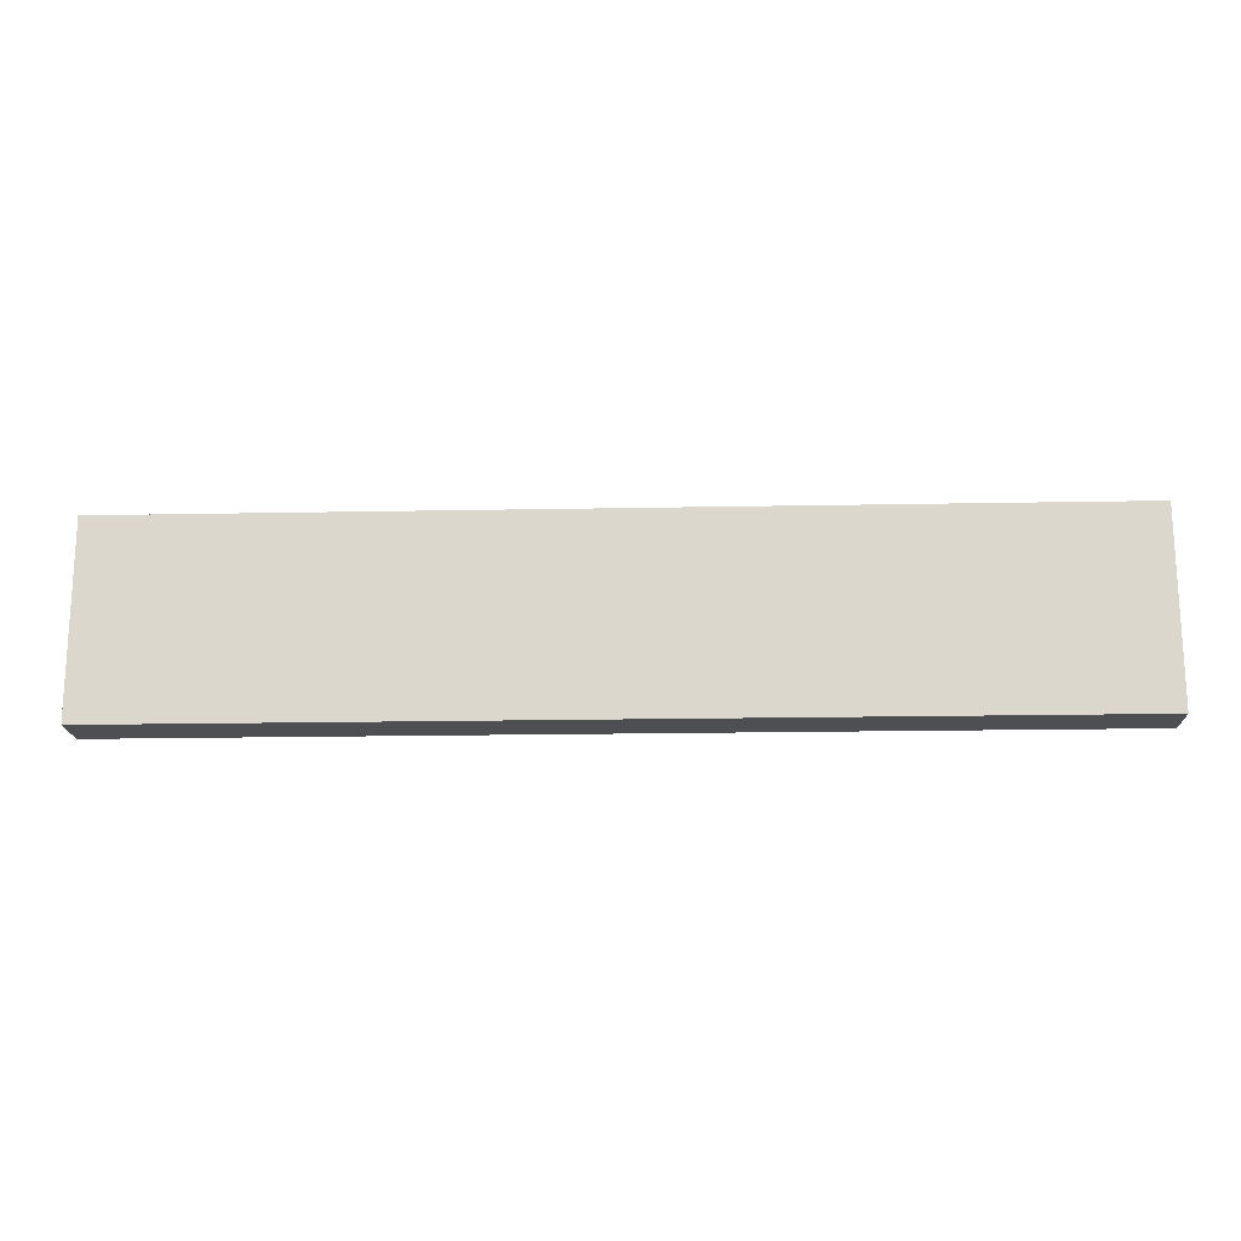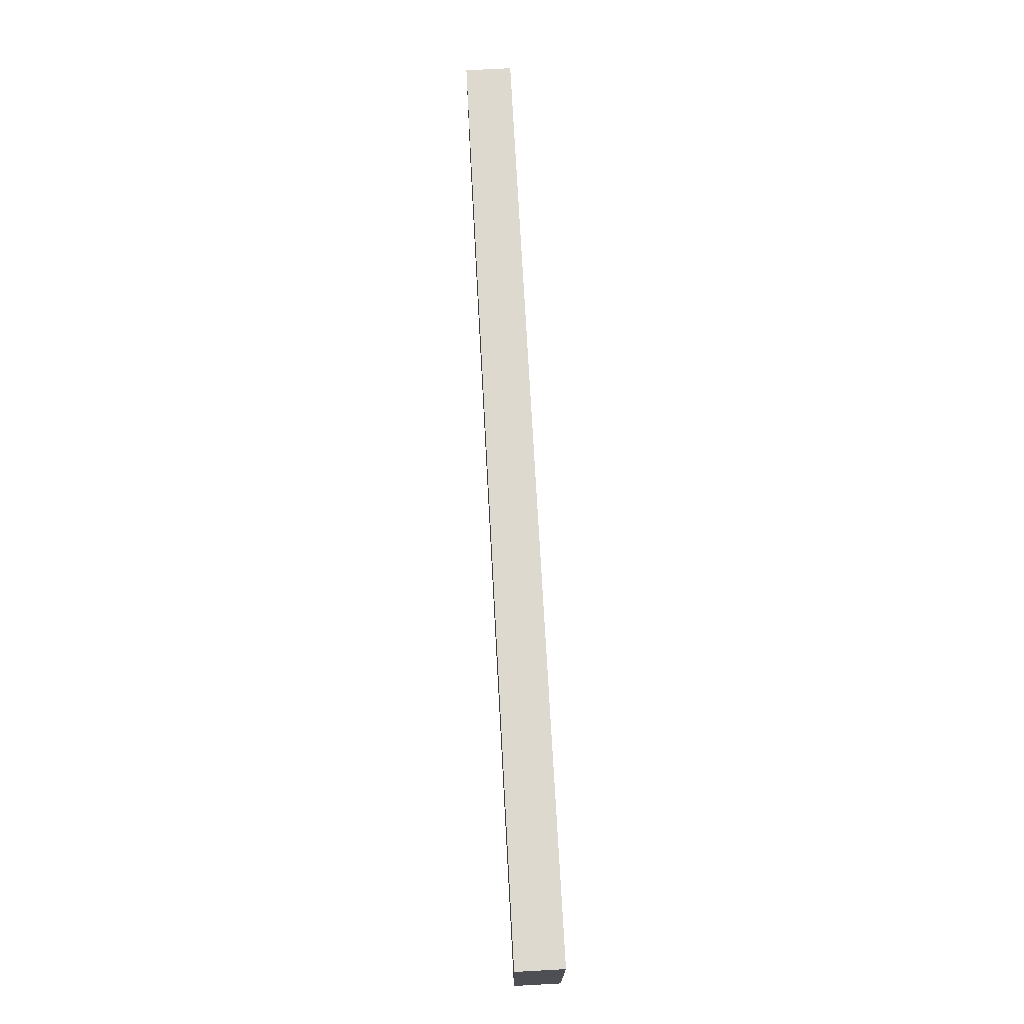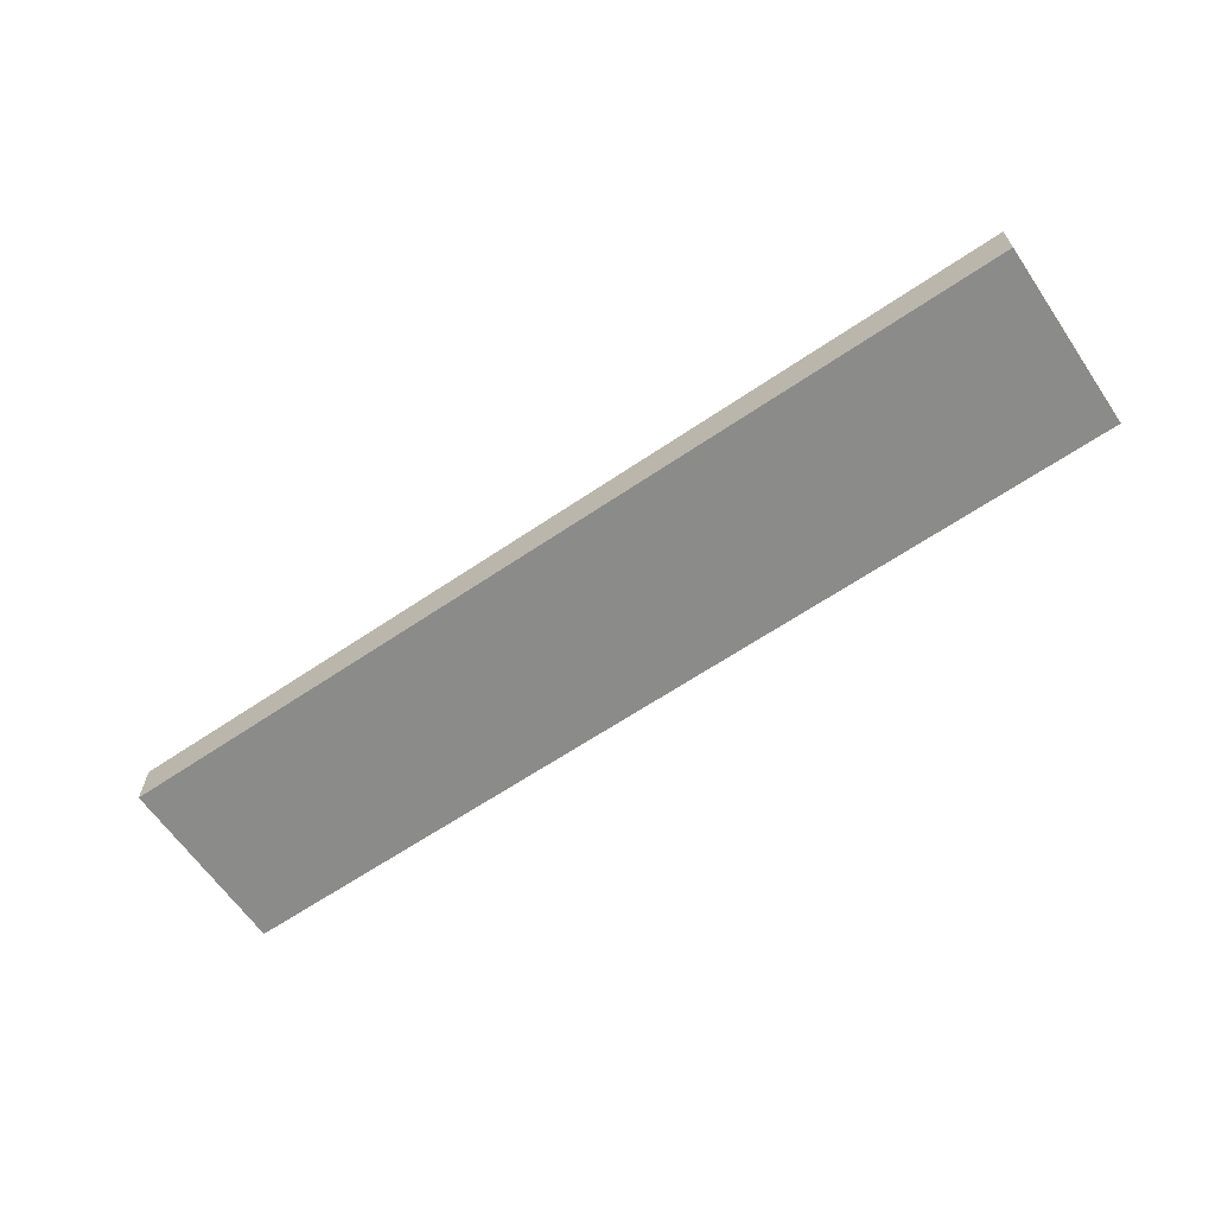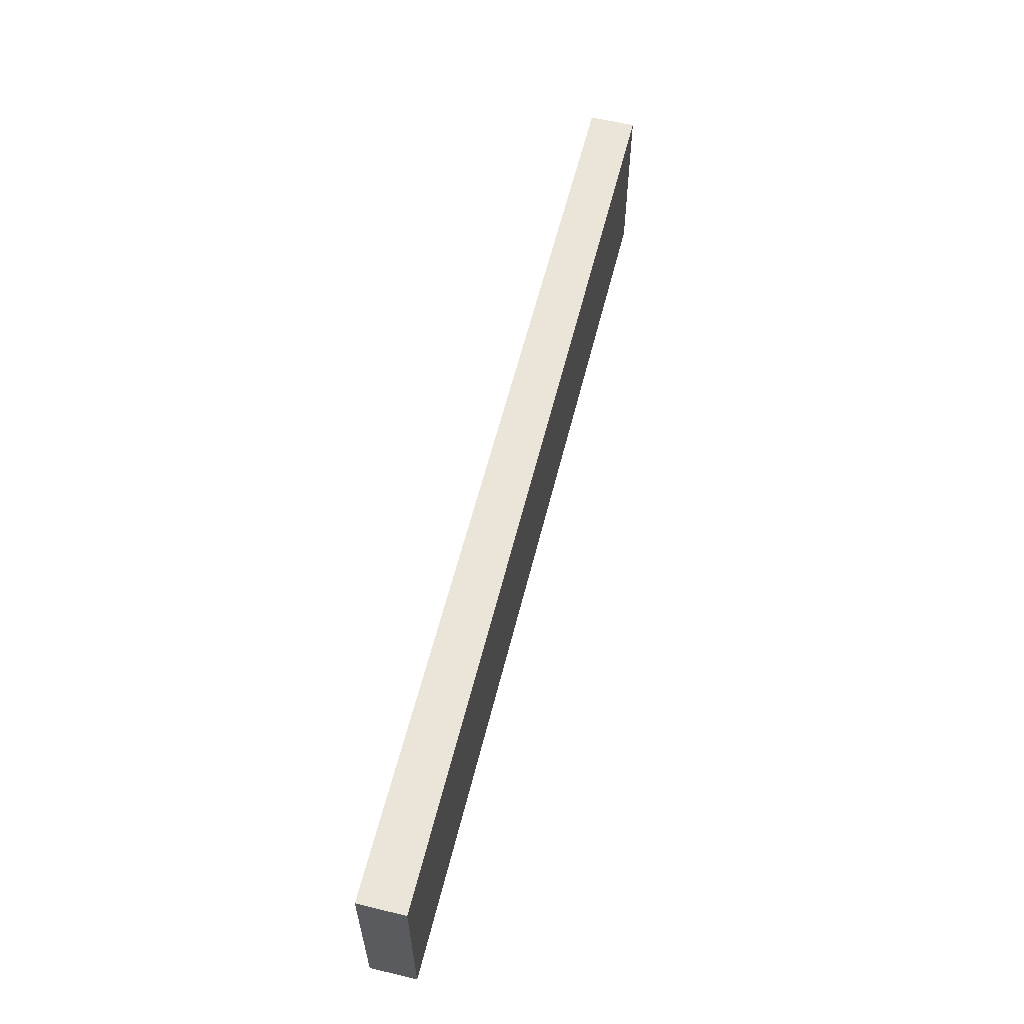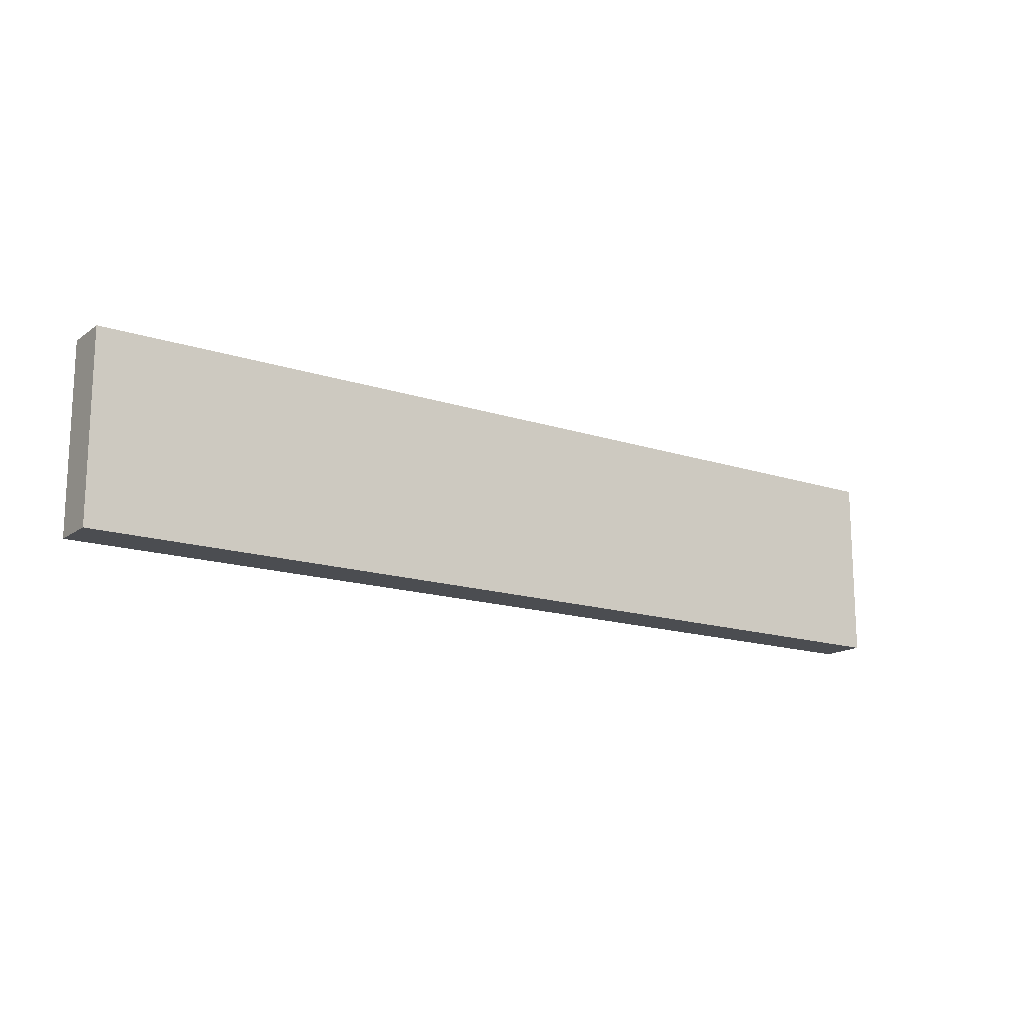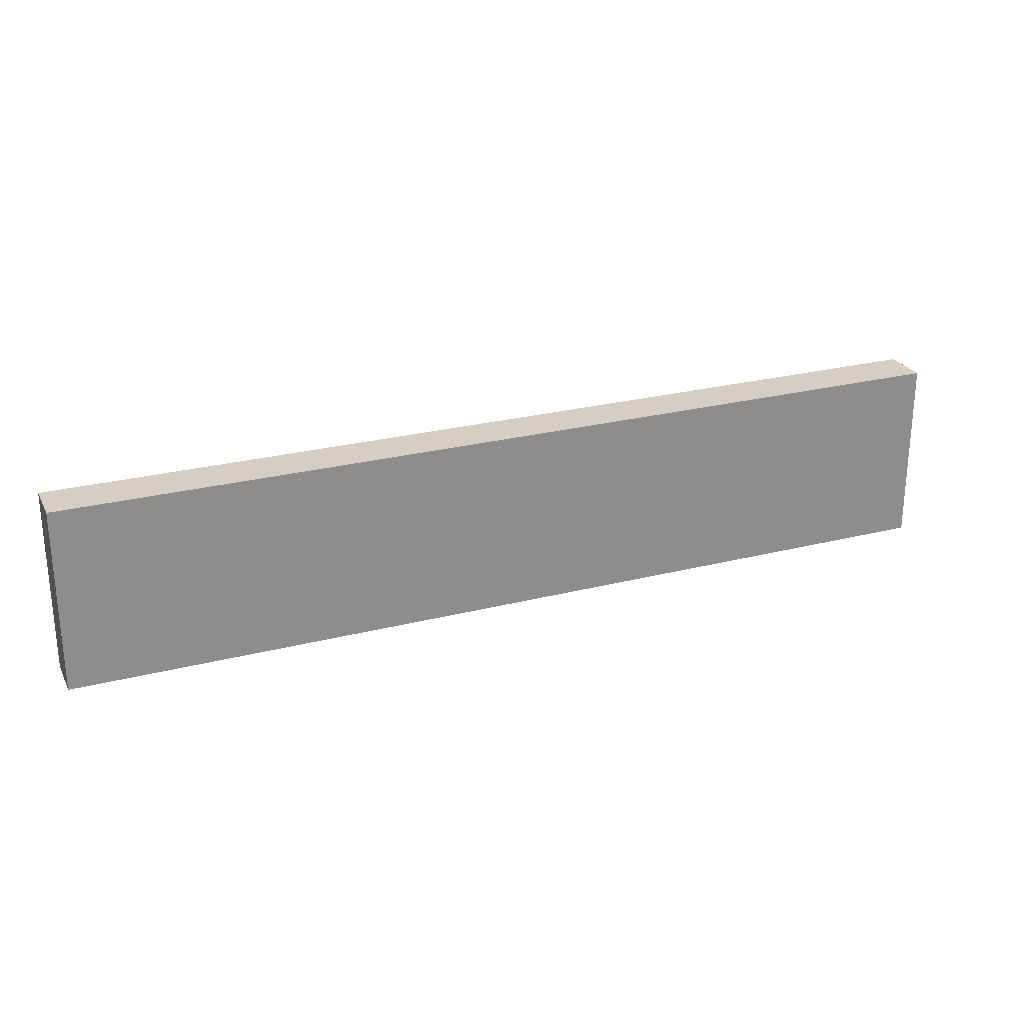
<metadata>
{"format":"obj","ext":"obj","renderer":"f3d","projection":"perspective","resolution":1024,"background":"white","views":[{"elev":-17.8,"azim":2.2,"up":"+Y"},{"elev":71.4,"azim":-93.1,"up":"+Y"},{"elev":-63.7,"azim":34.4,"up":"+Z"},{"elev":59.0,"azim":-76.1,"up":"+Y"},{"elev":-15.6,"azim":-34.7,"up":"+Y"},{"elev":25.4,"azim":157.7,"up":"+Y"}]}
</metadata>
<code>
g pb_Mesh390708
v -10 18 -80
v -30 18 -80
v -10 22 -80
v -30 22 -80
v -30 18 -80
v -30 18 -81
v -30 22 -80
v -30 22 -81
v -30 18 -81
v -10 18 -81
v -30 22 -81
v -10 22 -81
v -10 18 -81
v -10 18 -80
v -10 22 -81
v -10 22 -80
v -10 22 -80
v -30 22 -80
v -10 22 -81
v -30 22 -81
v -10 18 -81
v -30 18 -81
v -10 18 -80
v -30 18 -80
g pb_Mesh390708_0
f 3 2 1
f 3 4 2
f 7 6 5
f 7 8 6
f 11 10 9
f 11 12 10
f 15 14 13
f 15 16 14
f 19 18 17
f 19 20 18
f 23 22 21
f 23 24 22

</code>
